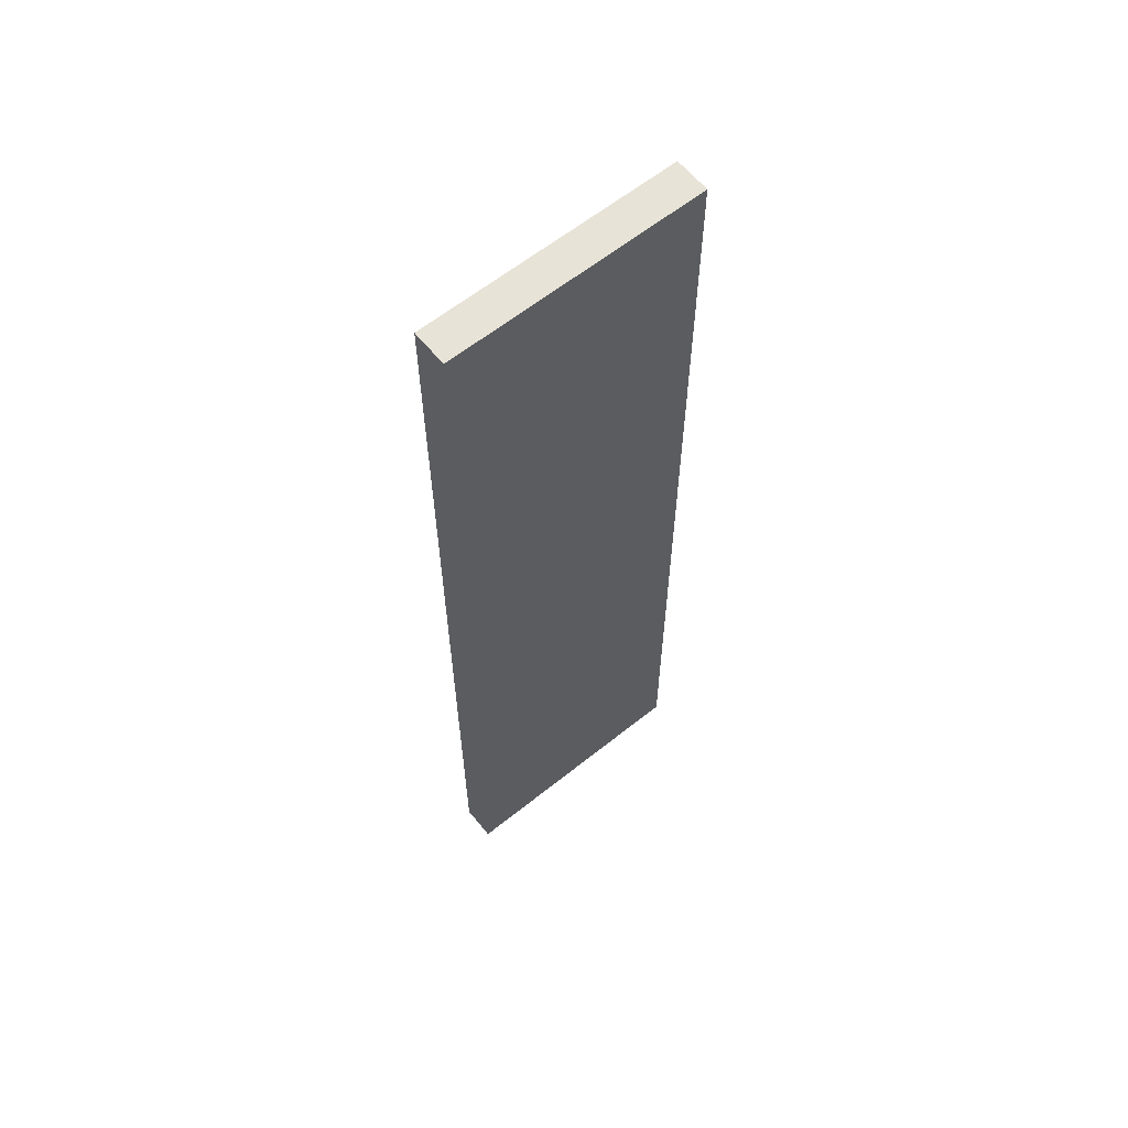
<metadata>
{"format":"obj","ext":"obj","renderer":"f3d","projection":"perspective","resolution":1024,"background":"white","views":[{"elev":61.8,"azim":140.9,"up":"+Z"}]}
</metadata>
<code>
v -0.2544 -0.03539 -0.9665
v 0.2544 -0.03539 -0.9665
v -0.2544 -0.03539 0.9665
v 0.2544 -0.03539 0.9665
v -0.2544 0.03539 -0.9665
v 0.2544 0.03539 -0.9665
v -0.2544 0.03539 0.9665
v 0.2544 0.03539 0.9665
v 0 0.03539 0
v 0.2544 0.03539 0
v 0 0.03539 -0.9665
v -0.2544 0.03539 0
v 0 0.03539 0.9665
v -0.2544 -0.03539 0
v -0.2544 0 0
v -0.2544 0 -0.9665
v -0.2544 0 0.9665
v 0 -0.03539 -0.9665
v 0 -0.03539 0
v 0.2544 -0.03539 0
v 0 -0.03539 0.9665
v 0.2544 0 -0.9665
v 0.2544 0 0
v 0.2544 0 0.9665
v 0 0 0.9665
v 0 0 -0.9665
v -0.1272 0.03539 -0.4832
v 0 0.03539 -0.4832
v -0.1272 0.03539 -0.9665
v 0.1272 0.03539 0.4832
v 0.2544 0.03539 0.4832
v 0.1272 0.03539 0
v 0.2544 0.03539 -0.4832
v 0.1272 0.03539 -0.9665
v 0.1272 0.03539 -0.4832
v -0.2544 0.03539 -0.4832
v -0.1272 0.03539 0
v -0.2544 0.03539 0.4832
v -0.1272 0.03539 0.9665
v -0.1272 0.03539 0.4832
v 0.1272 0.03539 0.9665
v 0 0.03539 0.4832
v -0.2544 -0.03539 -0.4832
v -0.2544 -0.01769 -0.4832
v -0.2544 -0.01769 -0.9665
v -0.2544 -0.03539 0.4832
v -0.2544 -0.01769 0.4832
v -0.2544 -0.01769 0
v -0.2544 0.01769 -0.4832
v -0.2544 0.01769 -0.9665
v -0.2544 0 -0.4832
v -0.2544 -0.01769 0.9665
v -0.2544 0 0.4832
v -0.2544 0.01769 0.9665
v -0.2544 0.01769 0.4832
v -0.2544 0.01769 0
v -0.1272 -0.03539 -0.9665
v -0.1272 -0.03539 -0.4832
v 0.1272 -0.03539 -0.9665
v 0.1272 -0.03539 -0.4832
v 0 -0.03539 -0.4832
v -0.1272 -0.03539 0.4832
v -0.1272 -0.03539 0
v 0.2544 -0.03539 -0.4832
v 0.1272 -0.03539 0
v 0.2544 -0.03539 0.4832
v 0.1272 -0.03539 0.9665
v 0.1272 -0.03539 0.4832
v -0.1272 -0.03539 0.9665
v 0 -0.03539 0.4832
v 0.2544 -0.01769 -0.9665
v 0.2544 0 -0.4832
v 0.2544 -0.01769 -0.4832
v 0.2544 0.01769 -0.9665
v 0.2544 0.01769 -0.4832
v 0.2544 0.01769 0.4832
v 0.2544 0.01769 0
v 0.2544 -0.01769 0
v 0.2544 0.01769 0.9665
v 0.2544 0 0.4832
v 0.2544 -0.01769 0.9665
v 0.2544 -0.01769 0.4832
v 0 -0.01769 0.9665
v -0.1272 -0.01769 0.9665
v 0.1272 -0.01769 0.9665
v 0.1272 0.01769 0.9665
v 0.1272 0 0.9665
v -0.1272 0 0.9665
v 0 0.01769 0.9665
v -0.1272 0.01769 0.9665
v -0.1272 -0.01769 -0.9665
v -0.1272 0.01769 -0.9665
v -0.1272 0 -0.9665
v 0.1272 -0.01769 -0.9665
v 0 -0.01769 -0.9665
v 0.1272 0 -0.9665
v 0 0.01769 -0.9665
v 0.1272 0.01769 -0.9665
v -0.1908 0.03539 -0.7248
v -0.1272 0.03539 -0.7248
v -0.1908 0.03539 -0.9665
v -0.0636 0.03539 -0.2416
v 0 0.03539 -0.2416
v -0.0636 0.03539 -0.4832
v 0 0.03539 -0.7248
v -0.0636 0.03539 -0.9665
v -0.0636 0.03539 -0.7248
v 0.0636 0.03539 0.2416
v 0.1272 0.03539 0.2416
v 0.0636 0.03539 0
v 0.1908 0.03539 0.7248
v 0.2544 0.03539 0.7248
v 0.1908 0.03539 0.4832
v 0.2544 0.03539 0.2416
v 0.1908 0.03539 0
v 0.1908 0.03539 0.2416
v 0.2544 0.03539 -0.2416
v 0.1908 0.03539 -0.4832
v 0.1908 0.03539 -0.2416
v 0.2544 0.03539 -0.7248
v 0.1908 0.03539 -0.9665
v 0.1908 0.03539 -0.7248
v 0.0636 0.03539 -0.9665
v 0.0636 0.03539 -0.7248
v 0.1272 0.03539 -0.7248
v 0.0636 0.03539 -0.2416
v 0.1272 0.03539 -0.2416
v 0.0636 0.03539 -0.4832
v -0.2544 0.03539 -0.7248
v -0.1908 0.03539 -0.4832
v -0.2544 0.03539 -0.2416
v -0.1908 0.03539 0
v -0.1908 0.03539 -0.2416
v -0.0636 0.03539 0
v -0.1272 0.03539 -0.2416
v -0.2544 0.03539 0.2416
v -0.1908 0.03539 0.4832
v -0.1908 0.03539 0.2416
v -0.2544 0.03539 0.7248
v -0.1908 0.03539 0.9665
v -0.1908 0.03539 0.7248
v -0.0636 0.03539 0.9665
v -0.0636 0.03539 0.7248
v -0.1272 0.03539 0.7248
v 0.0636 0.03539 0.9665
v 0.0636 0.03539 0.7248
v 0 0.03539 0.7248
v 0.1908 0.03539 0.9665
v 0.1272 0.03539 0.7248
v 0 0.03539 0.2416
v 0.0636 0.03539 0.4832
v -0.1272 0.03539 0.2416
v -0.0636 0.03539 0.4832
v -0.0636 0.03539 0.2416
v -0.2544 -0.03539 -0.7248
v -0.2544 -0.02654 -0.7248
v -0.2544 -0.02654 -0.9665
v -0.2544 -0.03539 -0.2416
v -0.2544 -0.02654 -0.2416
v -0.2544 -0.02654 -0.4832
v -0.2544 -0.008847 -0.7248
v -0.2544 -0.008847 -0.9665
v -0.2544 -0.01769 -0.7248
v -0.2544 -0.03539 0.2416
v -0.2544 -0.02654 0.2416
v -0.2544 -0.02654 0
v -0.2544 -0.03539 0.7248
v -0.2544 -0.02654 0.7248
v -0.2544 -0.02654 0.4832
v -0.2544 -0.008847 0.2416
v -0.2544 -0.008847 0
v -0.2544 -0.01769 0.2416
v -0.2544 0.008847 -0.2416
v -0.2544 0.008847 -0.4832
v -0.2544 0 -0.2416
v -0.2544 0.02654 -0.7248
v -0.2544 0.02654 -0.9665
v -0.2544 0.01769 -0.7248
v -0.2544 0.008847 -0.9665
v -0.2544 0 -0.7248
v -0.2544 0.008847 -0.7248
v -0.2544 -0.01769 -0.2416
v -0.2544 -0.008847 -0.2416
v -0.2544 -0.008847 -0.4832
v -0.2544 -0.02654 0.9665
v -0.2544 -0.01769 0.7248
v -0.2544 -0.008847 0.9665
v -0.2544 0 0.7248
v -0.2544 -0.008847 0.7248
v -0.2544 0 0.2416
v -0.2544 -0.008847 0.4832
v -0.2544 0.008847 0.9665
v -0.2544 0.01769 0.7248
v -0.2544 0.008847 0.7248
v -0.2544 0.02654 0.9665
v -0.2544 0.02654 0.7248
v -0.2544 0.02654 0.2416
v -0.2544 0.02654 0.4832
v -0.2544 0.02654 -0.2416
v -0.2544 0.02654 0
v -0.2544 0.02654 -0.4832
v -0.2544 0.008847 0
v -0.2544 0.01769 -0.2416
v -0.2544 0.008847 0.4832
v -0.2544 0.01769 0.2416
v -0.2544 0.008847 0.2416
v -0.1908 -0.03539 -0.9665
v -0.1908 -0.03539 -0.7248
v -0.0636 -0.03539 -0.9665
v -0.0636 -0.03539 -0.7248
v -0.1272 -0.03539 -0.7248
v -0.1908 -0.03539 -0.2416
v -0.1908 -0.03539 -0.4832
v 0.0636 -0.03539 -0.9665
v 0.0636 -0.03539 -0.7248
v 0 -0.03539 -0.7248
v 0.1908 -0.03539 -0.9665
v 0.1908 -0.03539 -0.7248
v 0.1272 -0.03539 -0.7248
v 0.0636 -0.03539 -0.2416
v 0 -0.03539 -0.2416
v 0.0636 -0.03539 -0.4832
v -0.0636 -0.03539 0.2416
v -0.1272 -0.03539 0.2416
v -0.0636 -0.03539 0
v -0.1908 -0.03539 0.7248
v -0.1908 -0.03539 0.4832
v -0.1908 -0.03539 0
v -0.1908 -0.03539 0.2416
v -0.0636 -0.03539 -0.4832
v -0.0636 -0.03539 -0.2416
v -0.1272 -0.03539 -0.2416
v 0.2544 -0.03539 -0.7248
v 0.1908 -0.03539 -0.4832
v 0.2544 -0.03539 -0.2416
v 0.1908 -0.03539 0
v 0.1908 -0.03539 -0.2416
v 0.0636 -0.03539 0
v 0.1272 -0.03539 -0.2416
v 0.2544 -0.03539 0.2416
v 0.1908 -0.03539 0.4832
v 0.1908 -0.03539 0.2416
v 0.2544 -0.03539 0.7248
v 0.1908 -0.03539 0.9665
v 0.1908 -0.03539 0.7248
v 0.0636 -0.03539 0.9665
v 0.0636 -0.03539 0.7248
v 0.1272 -0.03539 0.7248
v -0.0636 -0.03539 0.9665
v -0.0636 -0.03539 0.7248
v 0 -0.03539 0.7248
v -0.1908 -0.03539 0.9665
v -0.1272 -0.03539 0.7248
v 0 -0.03539 0.2416
v -0.0636 -0.03539 0.4832
v 0.1272 -0.03539 0.2416
v 0.0636 -0.03539 0.4832
v 0.0636 -0.03539 0.2416
v 0.2544 -0.02654 -0.9665
v 0.2544 -0.01769 -0.7248
v 0.2544 -0.02654 -0.7248
v 0.2544 -0.008847 -0.9665
v 0.2544 0 -0.7248
v 0.2544 -0.008847 -0.7248
v 0.2544 0 -0.2416
v 0.2544 -0.008847 -0.2416
v 0.2544 -0.008847 -0.4832
v 0.2544 0.008847 -0.9665
v 0.2544 0.01769 -0.7248
v 0.2544 0.008847 -0.7248
v 0.2544 0.02654 -0.9665
v 0.2544 0.02654 -0.7248
v 0.2544 0.02654 -0.2416
v 0.2544 0.02654 -0.4832
v 0.2544 0.02654 0.2416
v 0.2544 0.02654 0
v 0.2544 0.02654 0.7248
v 0.2544 0.02654 0.4832
v 0.2544 0.008847 0.2416
v 0.2544 0.008847 0
v 0.2544 0.01769 0.2416
v 0.2544 0.008847 -0.4832
v 0.2544 0.01769 -0.2416
v 0.2544 0.008847 -0.2416
v 0.2544 -0.02654 -0.4832
v 0.2544 -0.008847 0
v 0.2544 -0.01769 -0.2416
v 0.2544 -0.02654 0
v 0.2544 -0.02654 -0.2416
v 0.2544 0.008847 0.4832
v 0.2544 0 0.2416
v 0.2544 0.02654 0.9665
v 0.2544 0.01769 0.7248
v 0.2544 0.008847 0.9665
v 0.2544 0 0.7248
v 0.2544 0.008847 0.7248
v 0.2544 -0.008847 0.9665
v 0.2544 -0.01769 0.7248
v 0.2544 -0.008847 0.7248
v 0.2544 -0.02654 0.9665
v 0.2544 -0.02654 0.7248
v 0.2544 -0.02654 0.2416
v 0.2544 -0.02654 0.4832
v 0.2544 -0.008847 0.2416
v 0.2544 -0.008847 0.4832
v 0.2544 -0.01769 0.2416
v -0.1272 -0.02654 0.9665
v -0.1908 -0.02654 0.9665
v 0 -0.02654 0.9665
v -0.0636 -0.02654 0.9665
v 0 -0.008847 0.9665
v -0.0636 -0.008847 0.9665
v -0.0636 -0.01769 0.9665
v 0.1272 -0.02654 0.9665
v 0.0636 -0.02654 0.9665
v 0.1908 -0.02654 0.9665
v 0.1908 -0.008847 0.9665
v 0.1908 -0.01769 0.9665
v 0.1908 0.008847 0.9665
v 0.1908 0 0.9665
v 0.1908 0.02654 0.9665
v 0.1908 0.01769 0.9665
v 0.0636 0.008847 0.9665
v 0.0636 0 0.9665
v 0.1272 0.008847 0.9665
v 0.0636 -0.01769 0.9665
v 0.1272 -0.008847 0.9665
v 0.0636 -0.008847 0.9665
v -0.1908 -0.01769 0.9665
v -0.0636 0 0.9665
v -0.1272 -0.008847 0.9665
v -0.1908 0 0.9665
v -0.1908 -0.008847 0.9665
v 0.0636 0.01769 0.9665
v 0 0.008847 0.9665
v 0.1272 0.02654 0.9665
v 0 0.02654 0.9665
v 0.0636 0.02654 0.9665
v -0.1272 0.02654 0.9665
v -0.0636 0.02654 0.9665
v -0.1908 0.02654 0.9665
v -0.1908 0.008847 0.9665
v -0.1908 0.01769 0.9665
v -0.0636 0.008847 0.9665
v -0.0636 0.01769 0.9665
v -0.1272 0.008847 0.9665
v -0.1908 -0.02654 -0.9665
v -0.1908 -0.008847 -0.9665
v -0.1908 -0.01769 -0.9665
v -0.0636 -0.02654 -0.9665
v -0.1272 -0.02654 -0.9665
v -0.1908 0.008847 -0.9665
v -0.1908 0 -0.9665
v -0.1908 0.02654 -0.9665
v -0.1908 0.01769 -0.9665
v -0.0636 0.008847 -0.9665
v -0.0636 0 -0.9665
v -0.1272 0.008847 -0.9665
v 0.0636 -0.008847 -0.9665
v 0.0636 -0.01769 -0.9665
v 0 -0.008847 -0.9665
v 0.1908 -0.02654 -0.9665
v 0.1272 -0.02654 -0.9665
v 0 -0.02654 -0.9665
v 0.0636 -0.02654 -0.9665
v -0.1272 -0.008847 -0.9665
v -0.0636 -0.008847 -0.9665
v -0.0636 -0.01769 -0.9665
v 0.1908 -0.01769 -0.9665
v 0.0636 0 -0.9665
v 0.1272 -0.008847 -0.9665
v 0.1908 0 -0.9665
v 0.1908 -0.008847 -0.9665
v -0.0636 0.01769 -0.9665
v 0 0.008847 -0.9665
v -0.1272 0.02654 -0.9665
v 0 0.02654 -0.9665
v -0.0636 0.02654 -0.9665
v 0.1272 0.02654 -0.9665
v 0.0636 0.02654 -0.9665
v 0.1908 0.02654 -0.9665
v 0.1908 0.008847 -0.9665
v 0.1908 0.01769 -0.9665
v 0.0636 0.008847 -0.9665
v 0.0636 0.01769 -0.9665
v 0.1272 0.008847 -0.9665
f 5 99 101
f 99 27 100
f 100 29 101
f 99 100 101
f 27 102 104
f 102 9 103
f 103 28 104
f 102 103 104
f 28 105 107
f 105 11 106
f 106 29 107
f 105 106 107
f 27 104 100
f 104 28 107
f 107 29 100
f 104 107 100
f 9 108 110
f 108 30 109
f 109 32 110
f 108 109 110
f 30 111 113
f 111 8 112
f 112 31 113
f 111 112 113
f 31 114 116
f 114 10 115
f 115 32 116
f 114 115 116
f 30 113 109
f 113 31 116
f 116 32 109
f 113 116 109
f 10 117 119
f 117 33 118
f 118 35 119
f 117 118 119
f 33 120 122
f 120 6 121
f 121 34 122
f 120 121 122
f 34 123 125
f 123 11 124
f 124 35 125
f 123 124 125
f 33 122 118
f 122 34 125
f 125 35 118
f 122 125 118
f 9 110 103
f 110 32 126
f 126 28 103
f 110 126 103
f 32 115 127
f 115 10 119
f 119 35 127
f 115 119 127
f 35 124 128
f 124 11 105
f 105 28 128
f 124 105 128
f 32 127 126
f 127 35 128
f 128 28 126
f 127 128 126
f 5 129 99
f 129 36 130
f 130 27 99
f 129 130 99
f 36 131 133
f 131 12 132
f 132 37 133
f 131 132 133
f 37 134 135
f 134 9 102
f 102 27 135
f 134 102 135
f 36 133 130
f 133 37 135
f 135 27 130
f 133 135 130
f 12 136 138
f 136 38 137
f 137 40 138
f 136 137 138
f 38 139 141
f 139 7 140
f 140 39 141
f 139 140 141
f 39 142 144
f 142 13 143
f 143 40 144
f 142 143 144
f 38 141 137
f 141 39 144
f 144 40 137
f 141 144 137
f 13 145 147
f 145 41 146
f 146 42 147
f 145 146 147
f 41 148 149
f 148 8 111
f 111 30 149
f 148 111 149
f 30 108 151
f 108 9 150
f 150 42 151
f 108 150 151
f 41 149 146
f 149 30 151
f 151 42 146
f 149 151 146
f 12 138 132
f 138 40 152
f 152 37 132
f 138 152 132
f 40 143 153
f 143 13 147
f 147 42 153
f 143 147 153
f 42 150 154
f 150 9 134
f 134 37 154
f 150 134 154
f 40 153 152
f 153 42 154
f 154 37 152
f 153 154 152
f 1 155 157
f 155 43 156
f 156 45 157
f 155 156 157
f 43 158 160
f 158 14 159
f 159 44 160
f 158 159 160
f 44 161 163
f 161 16 162
f 162 45 163
f 161 162 163
f 43 160 156
f 160 44 163
f 163 45 156
f 160 163 156
f 14 164 166
f 164 46 165
f 165 48 166
f 164 165 166
f 46 167 169
f 167 3 168
f 168 47 169
f 167 168 169
f 47 170 172
f 170 15 171
f 171 48 172
f 170 171 172
f 46 169 165
f 169 47 172
f 172 48 165
f 169 172 165
f 15 173 175
f 173 49 174
f 174 51 175
f 173 174 175
f 49 176 178
f 176 5 177
f 177 50 178
f 176 177 178
f 50 179 181
f 179 16 180
f 180 51 181
f 179 180 181
f 49 178 174
f 178 50 181
f 181 51 174
f 178 181 174
f 14 166 159
f 166 48 182
f 182 44 159
f 166 182 159
f 48 171 183
f 171 15 175
f 175 51 183
f 171 175 183
f 51 180 184
f 180 16 161
f 161 44 184
f 180 161 184
f 48 183 182
f 183 51 184
f 184 44 182
f 183 184 182
f 3 185 168
f 185 52 186
f 186 47 168
f 185 186 168
f 52 187 189
f 187 17 188
f 188 53 189
f 187 188 189
f 53 190 191
f 190 15 170
f 170 47 191
f 190 170 191
f 52 189 186
f 189 53 191
f 191 47 186
f 189 191 186
f 17 192 194
f 192 54 193
f 193 55 194
f 192 193 194
f 54 195 196
f 195 7 139
f 139 38 196
f 195 139 196
f 38 136 198
f 136 12 197
f 197 55 198
f 136 197 198
f 54 196 193
f 196 38 198
f 198 55 193
f 196 198 193
f 12 131 200
f 131 36 199
f 199 56 200
f 131 199 200
f 36 129 201
f 129 5 176
f 176 49 201
f 129 176 201
f 49 173 203
f 173 15 202
f 202 56 203
f 173 202 203
f 36 201 199
f 201 49 203
f 203 56 199
f 201 203 199
f 17 194 188
f 194 55 204
f 204 53 188
f 194 204 188
f 55 197 205
f 197 12 200
f 200 56 205
f 197 200 205
f 56 202 206
f 202 15 190
f 190 53 206
f 202 190 206
f 55 205 204
f 205 56 206
f 206 53 204
f 205 206 204
f 1 207 155
f 207 57 208
f 208 43 155
f 207 208 155
f 57 209 211
f 209 18 210
f 210 58 211
f 209 210 211
f 58 212 213
f 212 14 158
f 158 43 213
f 212 158 213
f 57 211 208
f 211 58 213
f 213 43 208
f 211 213 208
f 18 214 216
f 214 59 215
f 215 61 216
f 214 215 216
f 59 217 219
f 217 2 218
f 218 60 219
f 217 218 219
f 60 220 222
f 220 19 221
f 221 61 222
f 220 221 222
f 59 219 215
f 219 60 222
f 222 61 215
f 219 222 215
f 19 223 225
f 223 62 224
f 224 63 225
f 223 224 225
f 62 226 227
f 226 3 167
f 167 46 227
f 226 167 227
f 46 164 229
f 164 14 228
f 228 63 229
f 164 228 229
f 62 227 224
f 227 46 229
f 229 63 224
f 227 229 224
f 18 216 210
f 216 61 230
f 230 58 210
f 216 230 210
f 61 221 231
f 221 19 225
f 225 63 231
f 221 225 231
f 63 228 232
f 228 14 212
f 212 58 232
f 228 212 232
f 61 231 230
f 231 63 232
f 232 58 230
f 231 232 230
f 2 233 218
f 233 64 234
f 234 60 218
f 233 234 218
f 64 235 237
f 235 20 236
f 236 65 237
f 235 236 237
f 65 238 239
f 238 19 220
f 220 60 239
f 238 220 239
f 64 237 234
f 237 65 239
f 239 60 234
f 237 239 234
f 20 240 242
f 240 66 241
f 241 68 242
f 240 241 242
f 66 243 245
f 243 4 244
f 244 67 245
f 243 244 245
f 67 246 248
f 246 21 247
f 247 68 248
f 246 247 248
f 66 245 241
f 245 67 248
f 248 68 241
f 245 248 241
f 21 249 251
f 249 69 250
f 250 70 251
f 249 250 251
f 69 252 253
f 252 3 226
f 226 62 253
f 252 226 253
f 62 223 255
f 223 19 254
f 254 70 255
f 223 254 255
f 69 253 250
f 253 62 255
f 255 70 250
f 253 255 250
f 20 242 236
f 242 68 256
f 256 65 236
f 242 256 236
f 68 247 257
f 247 21 251
f 251 70 257
f 247 251 257
f 70 254 258
f 254 19 238
f 238 65 258
f 254 238 258
f 68 257 256
f 257 70 258
f 258 65 256
f 257 258 256
f 2 259 261
f 259 71 260
f 260 73 261
f 259 260 261
f 71 262 264
f 262 22 263
f 263 72 264
f 262 263 264
f 72 265 267
f 265 23 266
f 266 73 267
f 265 266 267
f 71 264 260
f 264 72 267
f 267 73 260
f 264 267 260
f 22 268 270
f 268 74 269
f 269 75 270
f 268 269 270
f 74 271 272
f 271 6 120
f 120 33 272
f 271 120 272
f 33 117 274
f 117 10 273
f 273 75 274
f 117 273 274
f 74 272 269
f 272 33 274
f 274 75 269
f 272 274 269
f 10 114 276
f 114 31 275
f 275 77 276
f 114 275 276
f 31 112 278
f 112 8 277
f 277 76 278
f 112 277 278
f 76 279 281
f 279 23 280
f 280 77 281
f 279 280 281
f 31 278 275
f 278 76 281
f 281 77 275
f 278 281 275
f 22 270 263
f 270 75 282
f 282 72 263
f 270 282 263
f 75 273 283
f 273 10 276
f 276 77 283
f 273 276 283
f 77 280 284
f 280 23 265
f 265 72 284
f 280 265 284
f 75 283 282
f 283 77 284
f 284 72 282
f 283 284 282
f 2 261 233
f 261 73 285
f 285 64 233
f 261 285 233
f 73 266 287
f 266 23 286
f 286 78 287
f 266 286 287
f 78 288 289
f 288 20 235
f 235 64 289
f 288 235 289
f 73 287 285
f 287 78 289
f 289 64 285
f 287 289 285
f 23 279 291
f 279 76 290
f 290 80 291
f 279 290 291
f 76 277 293
f 277 8 292
f 292 79 293
f 277 292 293
f 79 294 296
f 294 24 295
f 295 80 296
f 294 295 296
f 76 293 290
f 293 79 296
f 296 80 290
f 293 296 290
f 24 297 299
f 297 81 298
f 298 82 299
f 297 298 299
f 81 300 301
f 300 4 243
f 243 66 301
f 300 243 301
f 66 240 303
f 240 20 302
f 302 82 303
f 240 302 303
f 81 301 298
f 301 66 303
f 303 82 298
f 301 303 298
f 23 291 286
f 291 80 304
f 304 78 286
f 291 304 286
f 80 295 305
f 295 24 299
f 299 82 305
f 295 299 305
f 82 302 306
f 302 20 288
f 288 78 306
f 302 288 306
f 80 305 304
f 305 82 306
f 306 78 304
f 305 306 304
f 3 252 308
f 252 69 307
f 307 84 308
f 252 307 308
f 69 249 310
f 249 21 309
f 309 83 310
f 249 309 310
f 83 311 313
f 311 25 312
f 312 84 313
f 311 312 313
f 69 310 307
f 310 83 313
f 313 84 307
f 310 313 307
f 21 246 315
f 246 67 314
f 314 85 315
f 246 314 315
f 67 244 316
f 244 4 300
f 300 81 316
f 244 300 316
f 81 297 318
f 297 24 317
f 317 85 318
f 297 317 318
f 67 316 314
f 316 81 318
f 318 85 314
f 316 318 314
f 24 294 320
f 294 79 319
f 319 87 320
f 294 319 320
f 79 292 322
f 292 8 321
f 321 86 322
f 292 321 322
f 86 323 325
f 323 25 324
f 324 87 325
f 323 324 325
f 79 322 319
f 322 86 325
f 325 87 319
f 322 325 319
f 21 315 309
f 315 85 326
f 326 83 309
f 315 326 309
f 85 317 327
f 317 24 320
f 320 87 327
f 317 320 327
f 87 324 328
f 324 25 311
f 311 83 328
f 324 311 328
f 85 327 326
f 327 87 328
f 328 83 326
f 327 328 326
f 3 308 185
f 308 84 329
f 329 52 185
f 308 329 185
f 84 312 331
f 312 25 330
f 330 88 331
f 312 330 331
f 88 332 333
f 332 17 187
f 187 52 333
f 332 187 333
f 84 331 329
f 331 88 333
f 333 52 329
f 331 333 329
f 25 323 335
f 323 86 334
f 334 89 335
f 323 334 335
f 86 321 336
f 321 8 148
f 148 41 336
f 321 148 336
f 41 145 338
f 145 13 337
f 337 89 338
f 145 337 338
f 86 336 334
f 336 41 338
f 338 89 334
f 336 338 334
f 13 142 340
f 142 39 339
f 339 90 340
f 142 339 340
f 39 140 341
f 140 7 195
f 195 54 341
f 140 195 341
f 54 192 343
f 192 17 342
f 342 90 343
f 192 342 343
f 39 341 339
f 341 54 343
f 343 90 339
f 341 343 339
f 25 335 330
f 335 89 344
f 344 88 330
f 335 344 330
f 89 337 345
f 337 13 340
f 340 90 345
f 337 340 345
f 90 342 346
f 342 17 332
f 332 88 346
f 342 332 346
f 89 345 344
f 345 90 346
f 346 88 344
f 345 346 344
f 1 157 207
f 157 45 347
f 347 57 207
f 157 347 207
f 45 162 349
f 162 16 348
f 348 91 349
f 162 348 349
f 91 350 351
f 350 18 209
f 209 57 351
f 350 209 351
f 45 349 347
f 349 91 351
f 351 57 347
f 349 351 347
f 16 179 353
f 179 50 352
f 352 93 353
f 179 352 353
f 50 177 355
f 177 5 354
f 354 92 355
f 177 354 355
f 92 356 358
f 356 26 357
f 357 93 358
f 356 357 358
f 50 355 352
f 355 92 358
f 358 93 352
f 355 358 352
f 26 359 361
f 359 94 360
f 360 95 361
f 359 360 361
f 94 362 363
f 362 2 217
f 217 59 363
f 362 217 363
f 59 214 365
f 214 18 364
f 364 95 365
f 214 364 365
f 94 363 360
f 363 59 365
f 365 95 360
f 363 365 360
f 16 353 348
f 353 93 366
f 366 91 348
f 353 366 348
f 93 357 367
f 357 26 361
f 361 95 367
f 357 361 367
f 95 364 368
f 364 18 350
f 350 91 368
f 364 350 368
f 93 367 366
f 367 95 368
f 368 91 366
f 367 368 366
f 2 362 259
f 362 94 369
f 369 71 259
f 362 369 259
f 94 359 371
f 359 26 370
f 370 96 371
f 359 370 371
f 96 372 373
f 372 22 262
f 262 71 373
f 372 262 373
f 94 371 369
f 371 96 373
f 373 71 369
f 371 373 369
f 26 356 375
f 356 92 374
f 374 97 375
f 356 374 375
f 92 354 376
f 354 5 101
f 101 29 376
f 354 101 376
f 29 106 378
f 106 11 377
f 377 97 378
f 106 377 378
f 92 376 374
f 376 29 378
f 378 97 374
f 376 378 374
f 11 123 380
f 123 34 379
f 379 98 380
f 123 379 380
f 34 121 381
f 121 6 271
f 271 74 381
f 121 271 381
f 74 268 383
f 268 22 382
f 382 98 383
f 268 382 383
f 34 381 379
f 381 74 383
f 383 98 379
f 381 383 379
f 26 375 370
f 375 97 384
f 384 96 370
f 375 384 370
f 97 377 385
f 377 11 380
f 380 98 385
f 377 380 385
f 98 382 386
f 382 22 372
f 372 96 386
f 382 372 386
f 97 385 384
f 385 98 386
f 386 96 384
f 385 386 384

</code>
